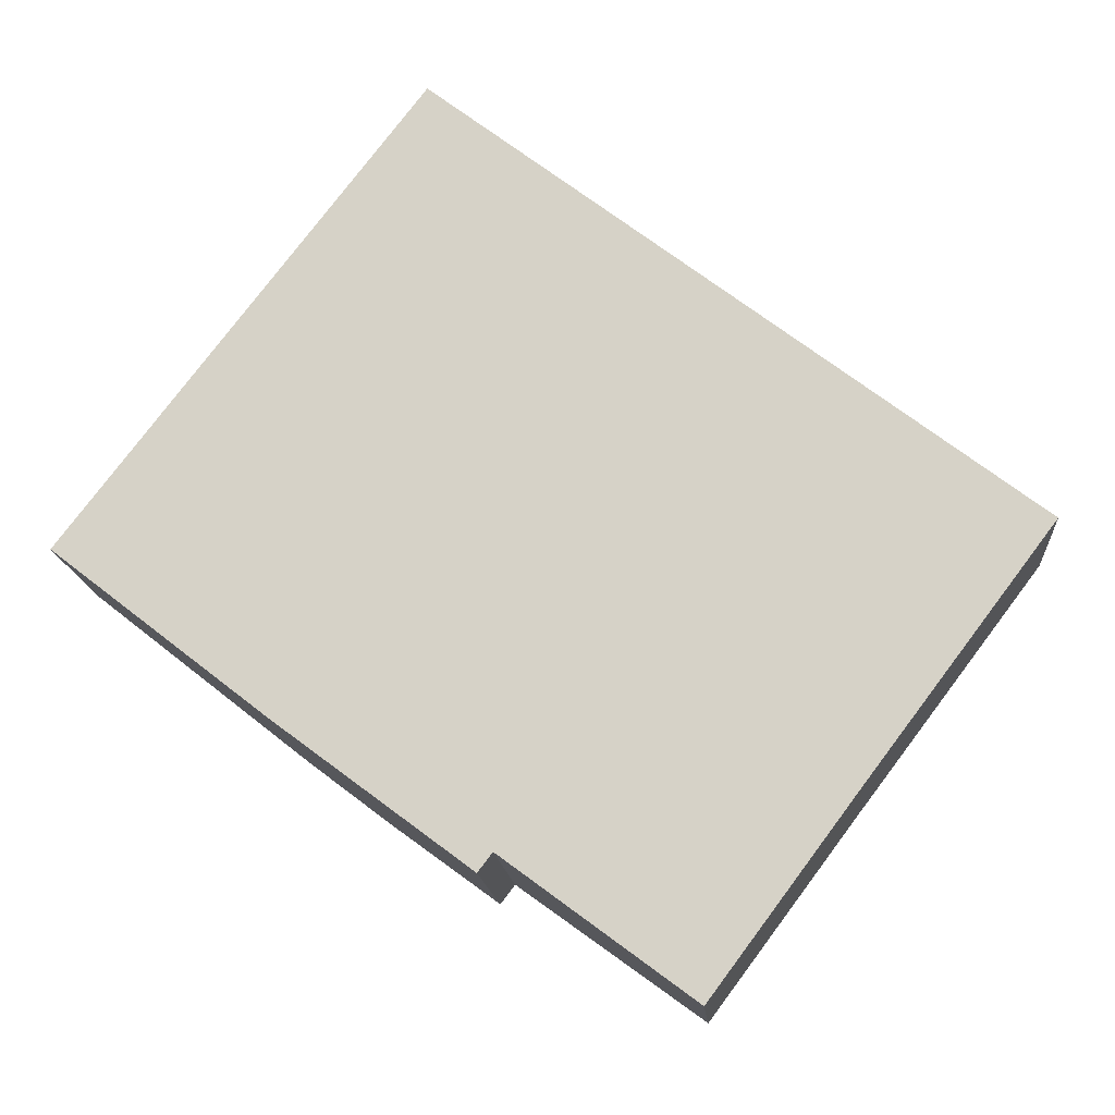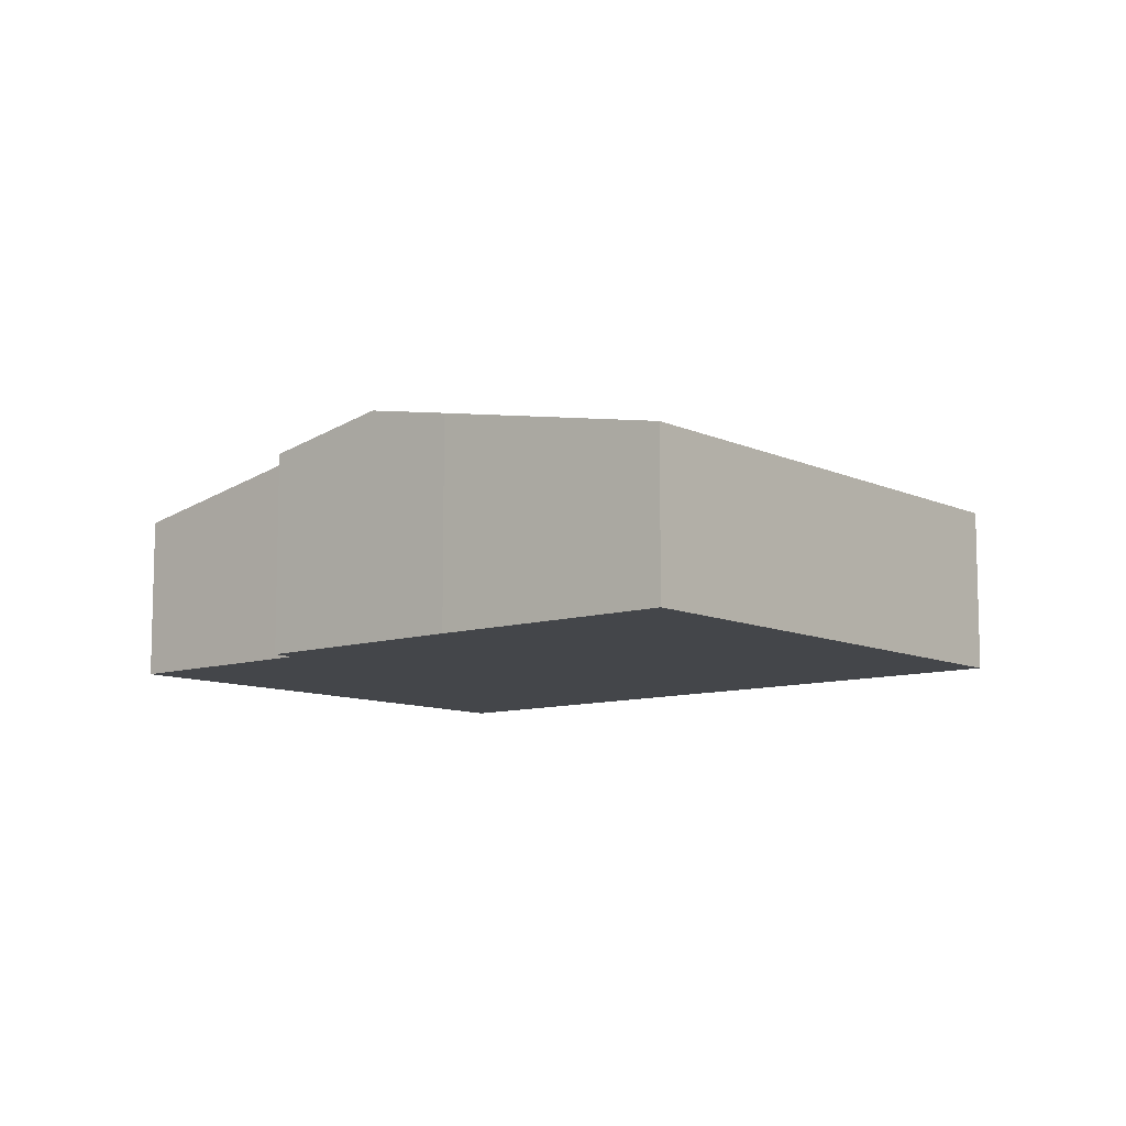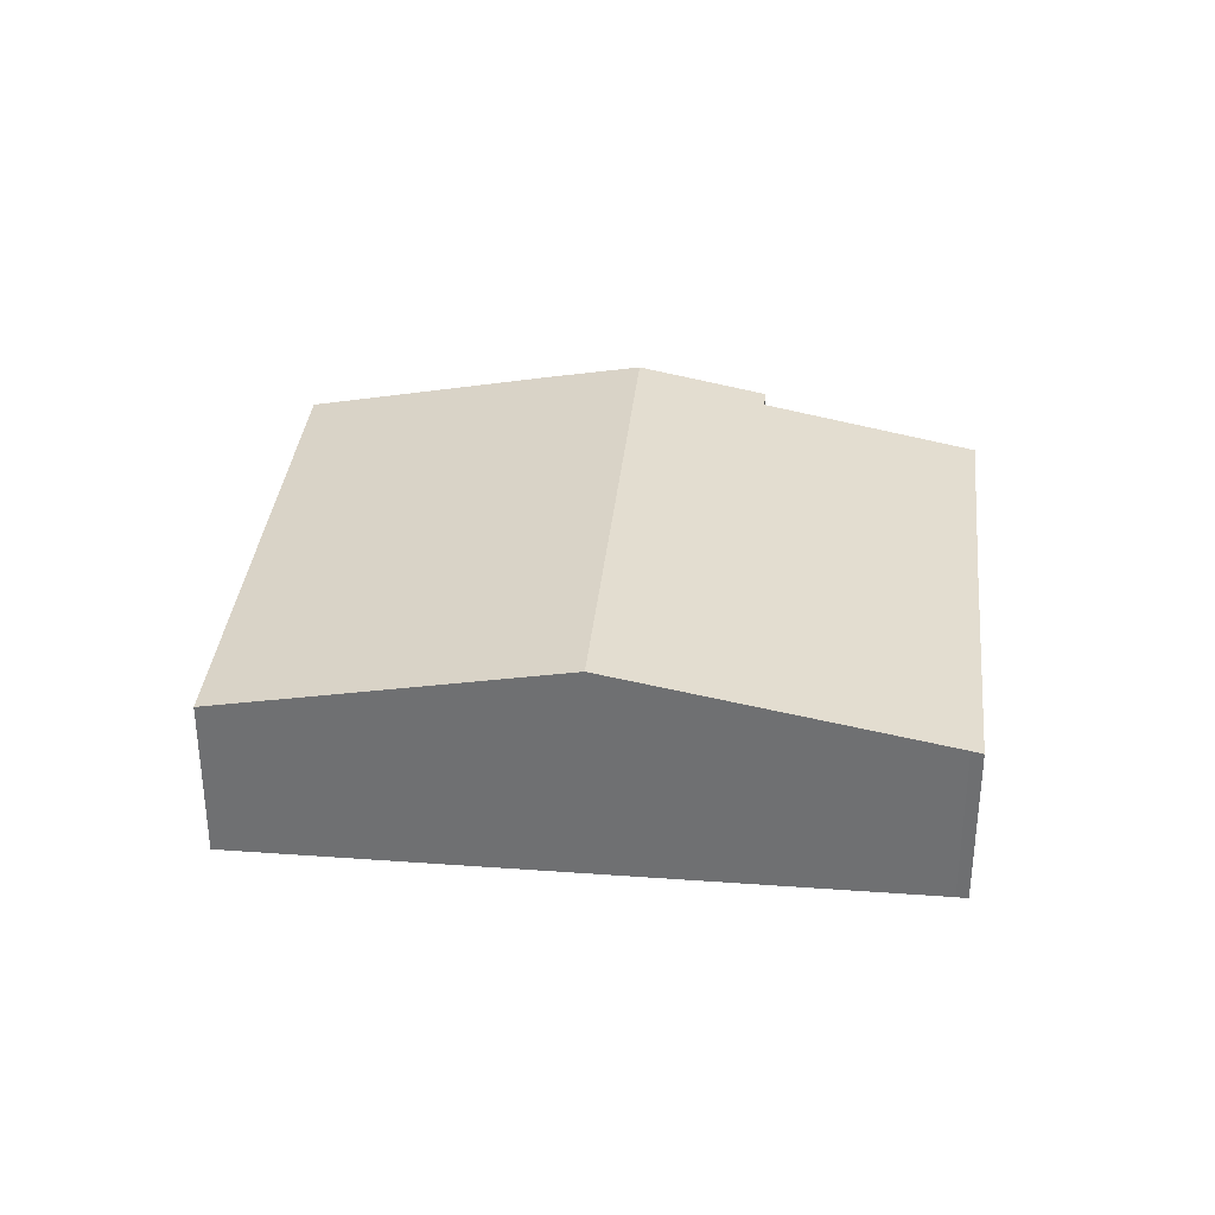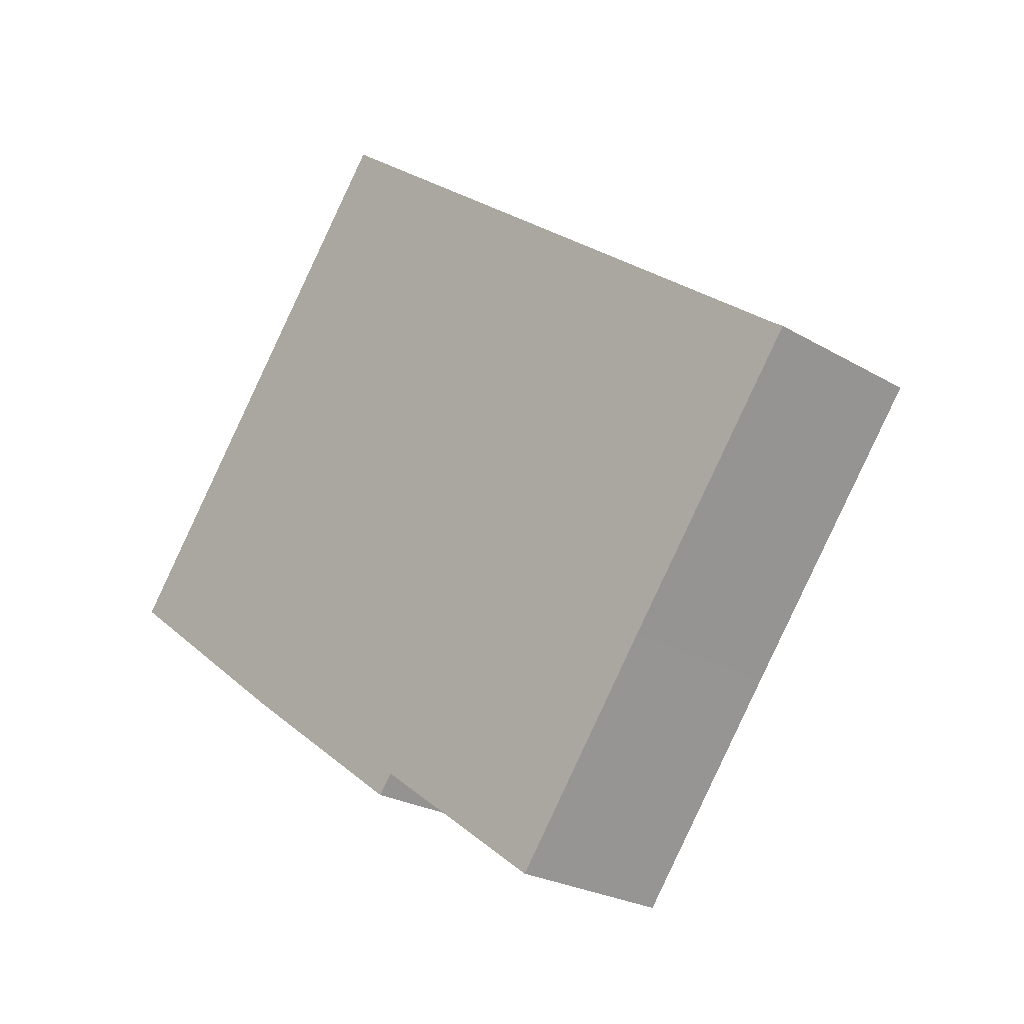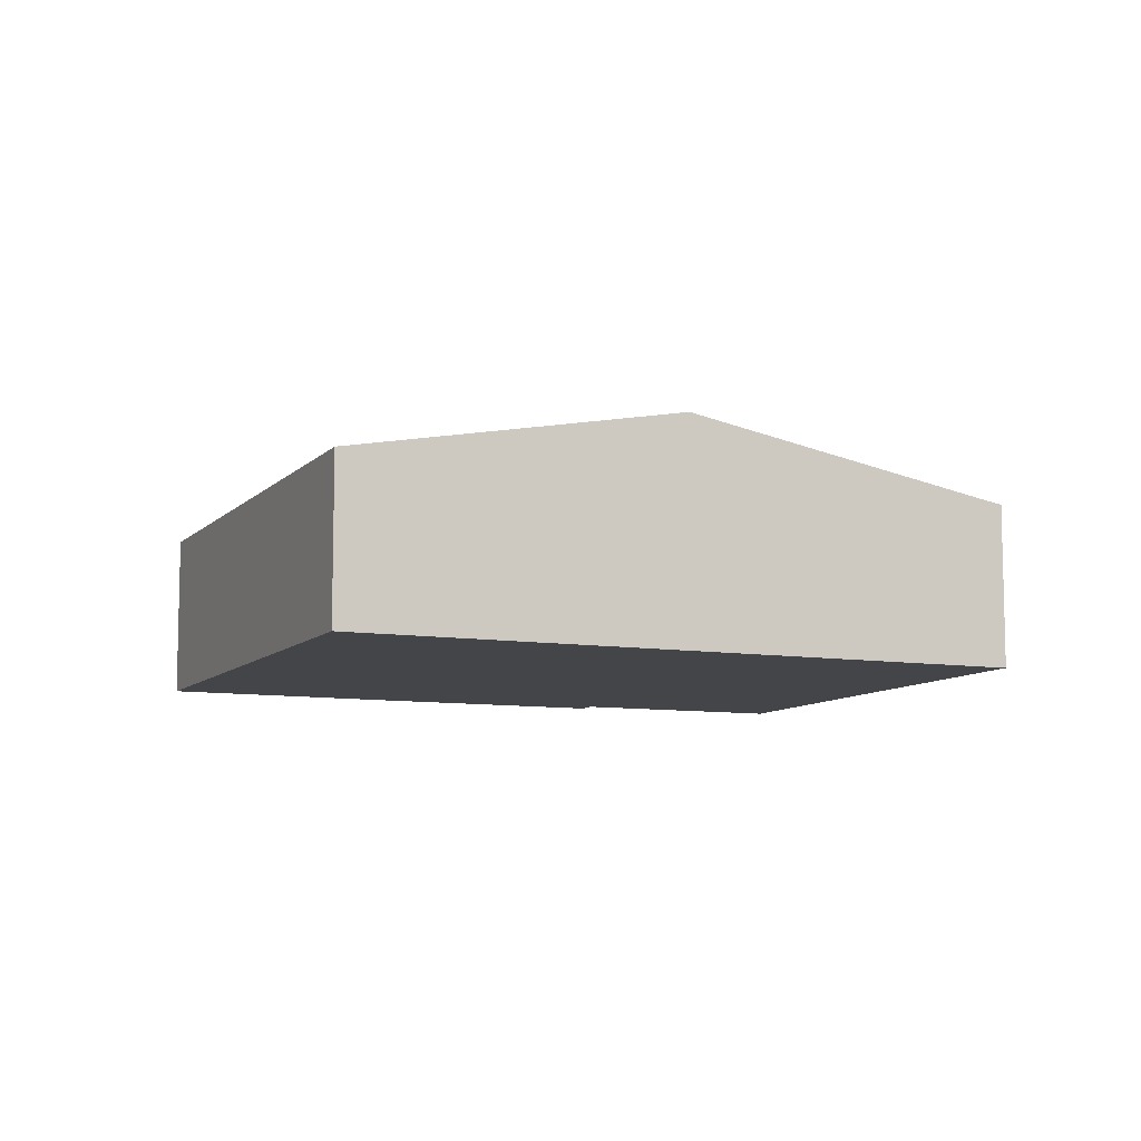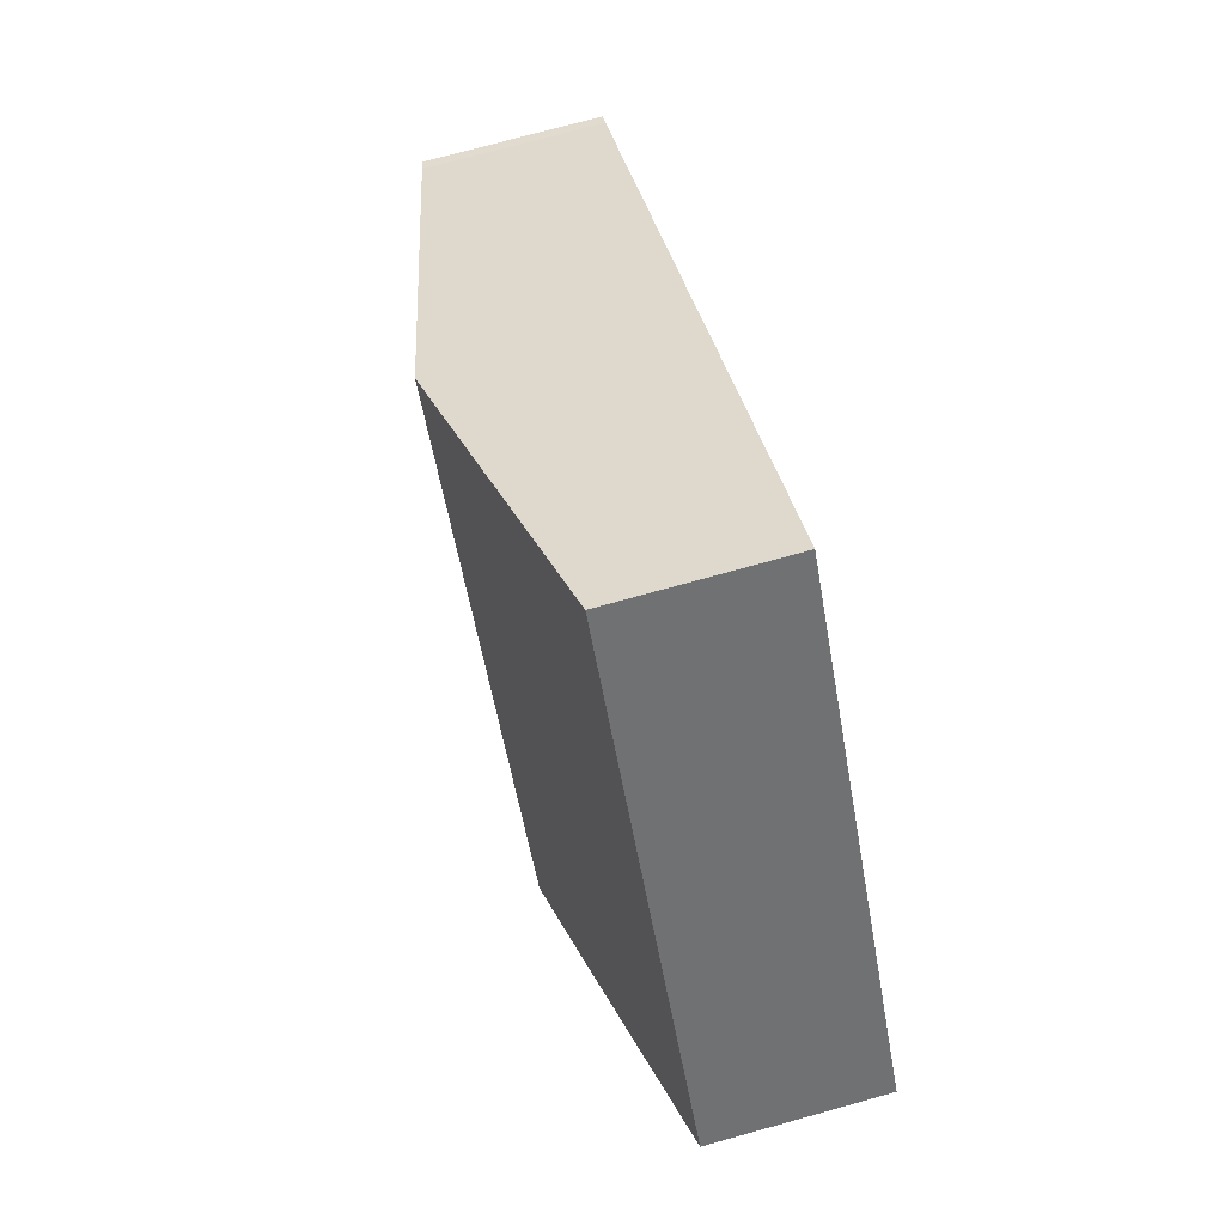
<metadata>
{"format":"obj","ext":"obj","renderer":"f3d","projection":"perspective","resolution":1024,"background":"white","views":[{"elev":-15.0,"azim":4.4,"up":"+Z"},{"elev":-9.8,"azim":-102.7,"up":"+Y"},{"elev":34.3,"azim":43.0,"up":"+Y"},{"elev":-24.1,"azim":45.4,"up":"+Z"},{"elev":-9.0,"azim":13.7,"up":"+Y"},{"elev":73.7,"azim":-105.5,"up":"+Z"}]}
</metadata>
<code>
v  12.93 2.979 -4.029
v  15.92 3.026 0.31
v  16.1 2.986 0.183
v  11.07 4.135 4.015
v  10.43 2.97 -7.375
v  7.213 3.698 -4.992
v  6.963 3.698 -5.318
v  5.037 4.135 -3.878
v  6.023 2.98 7.874
v  3.636 3.817 -2.831
v  0 2.98 1.825e-16
v  6.963 3.256e-16 -5.318
v  3.636 1.733e-16 -2.831
v  5.037 2.375e-16 -3.878
v  0 0 0
v  7.213 3.057e-16 -4.992
v  10.43 4.516e-16 -7.375
v  6.023 -4.821e-16 7.874
v  11.07 -2.458e-16 4.015
v  15.92 -1.898e-17 0.31
v  16.1 -1.121e-17 0.183
v  12.93 2.467e-16 -4.029
g defaultobject
f 1 2 3
f 2 1 4
f 4 1 5
f 4 5 6
f 4 6 7
f 4 7 8
f 9 10 11
f 10 9 8
f 8 9 4
f 12 8 7
f 8 12 10
f 10 12 13
f 13 12 14
f 13 11 10
f 11 13 15
f 5 16 6
f 16 5 17
f 15 9 11
f 9 15 18
f 18 4 9
f 4 18 19
f 4 19 2
f 2 19 20
f 20 3 2
f 3 20 21
f 21 1 3
f 1 21 22
f 1 22 5
f 5 22 17
f 16 7 6
f 7 16 12
f 20 22 21
f 22 20 19
f 22 19 18
f 22 18 15
f 22 15 16
f 22 16 17
f 16 15 12
f 12 15 14
f 14 15 13

</code>
